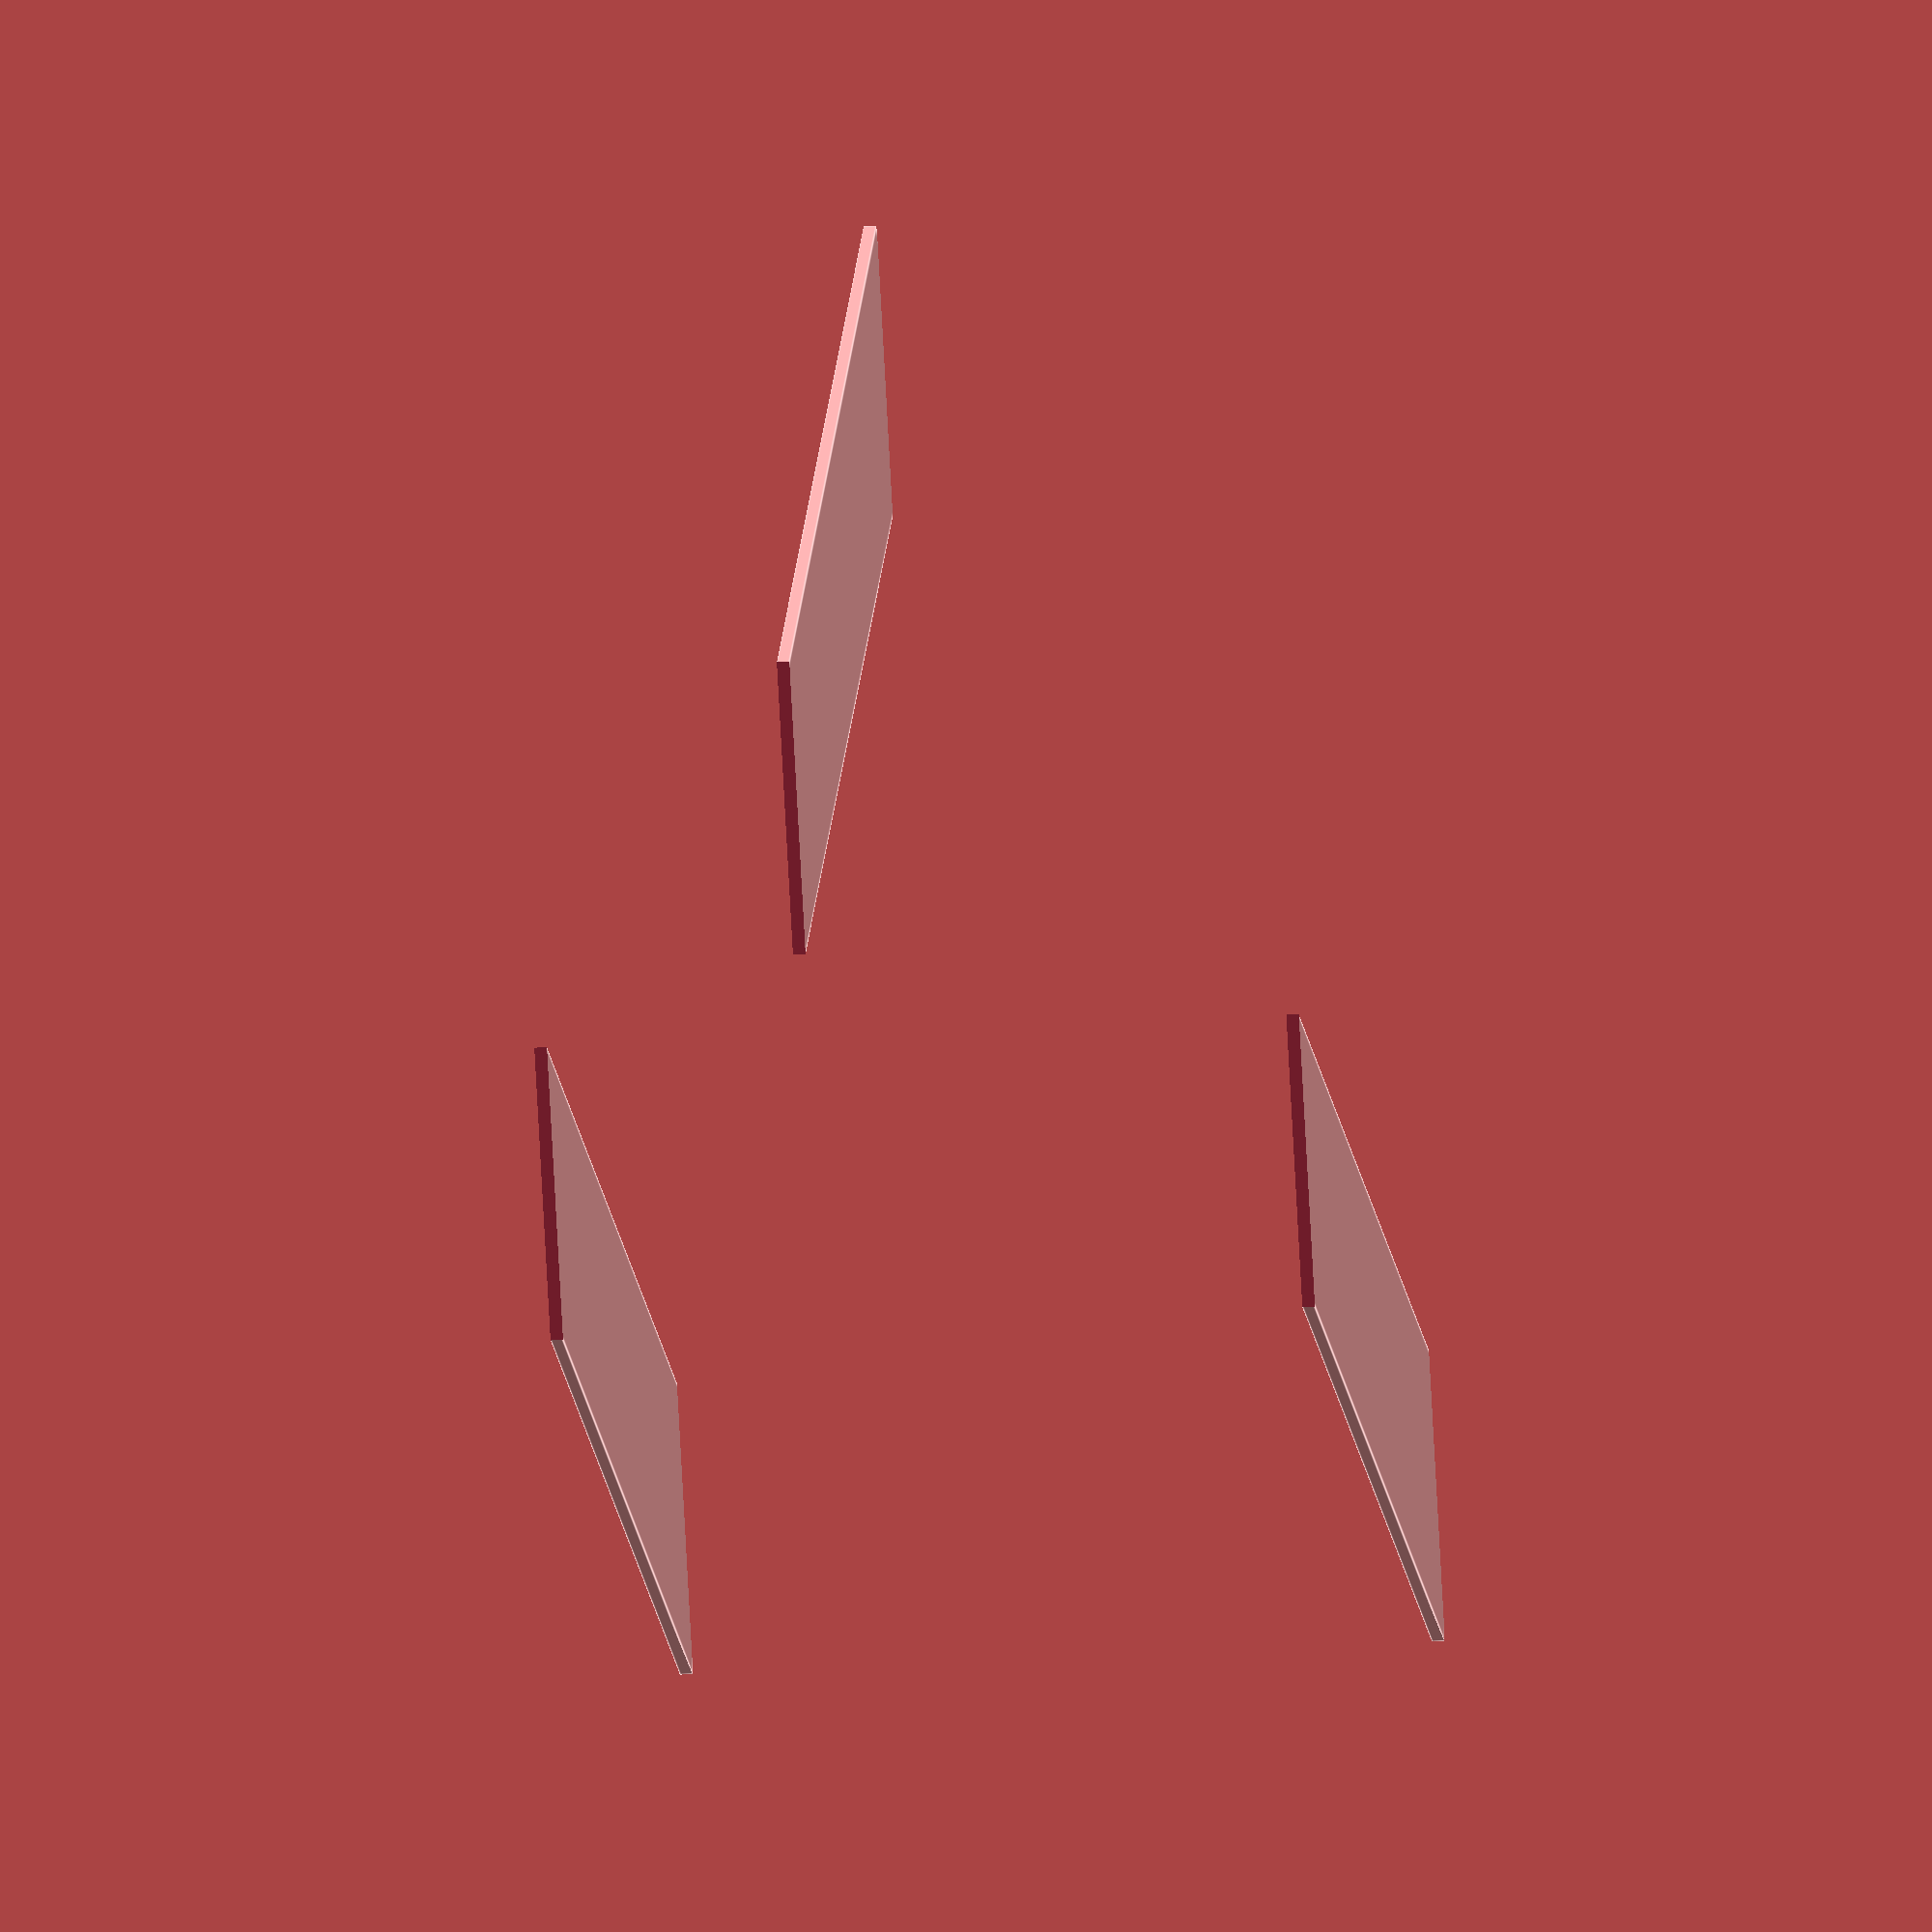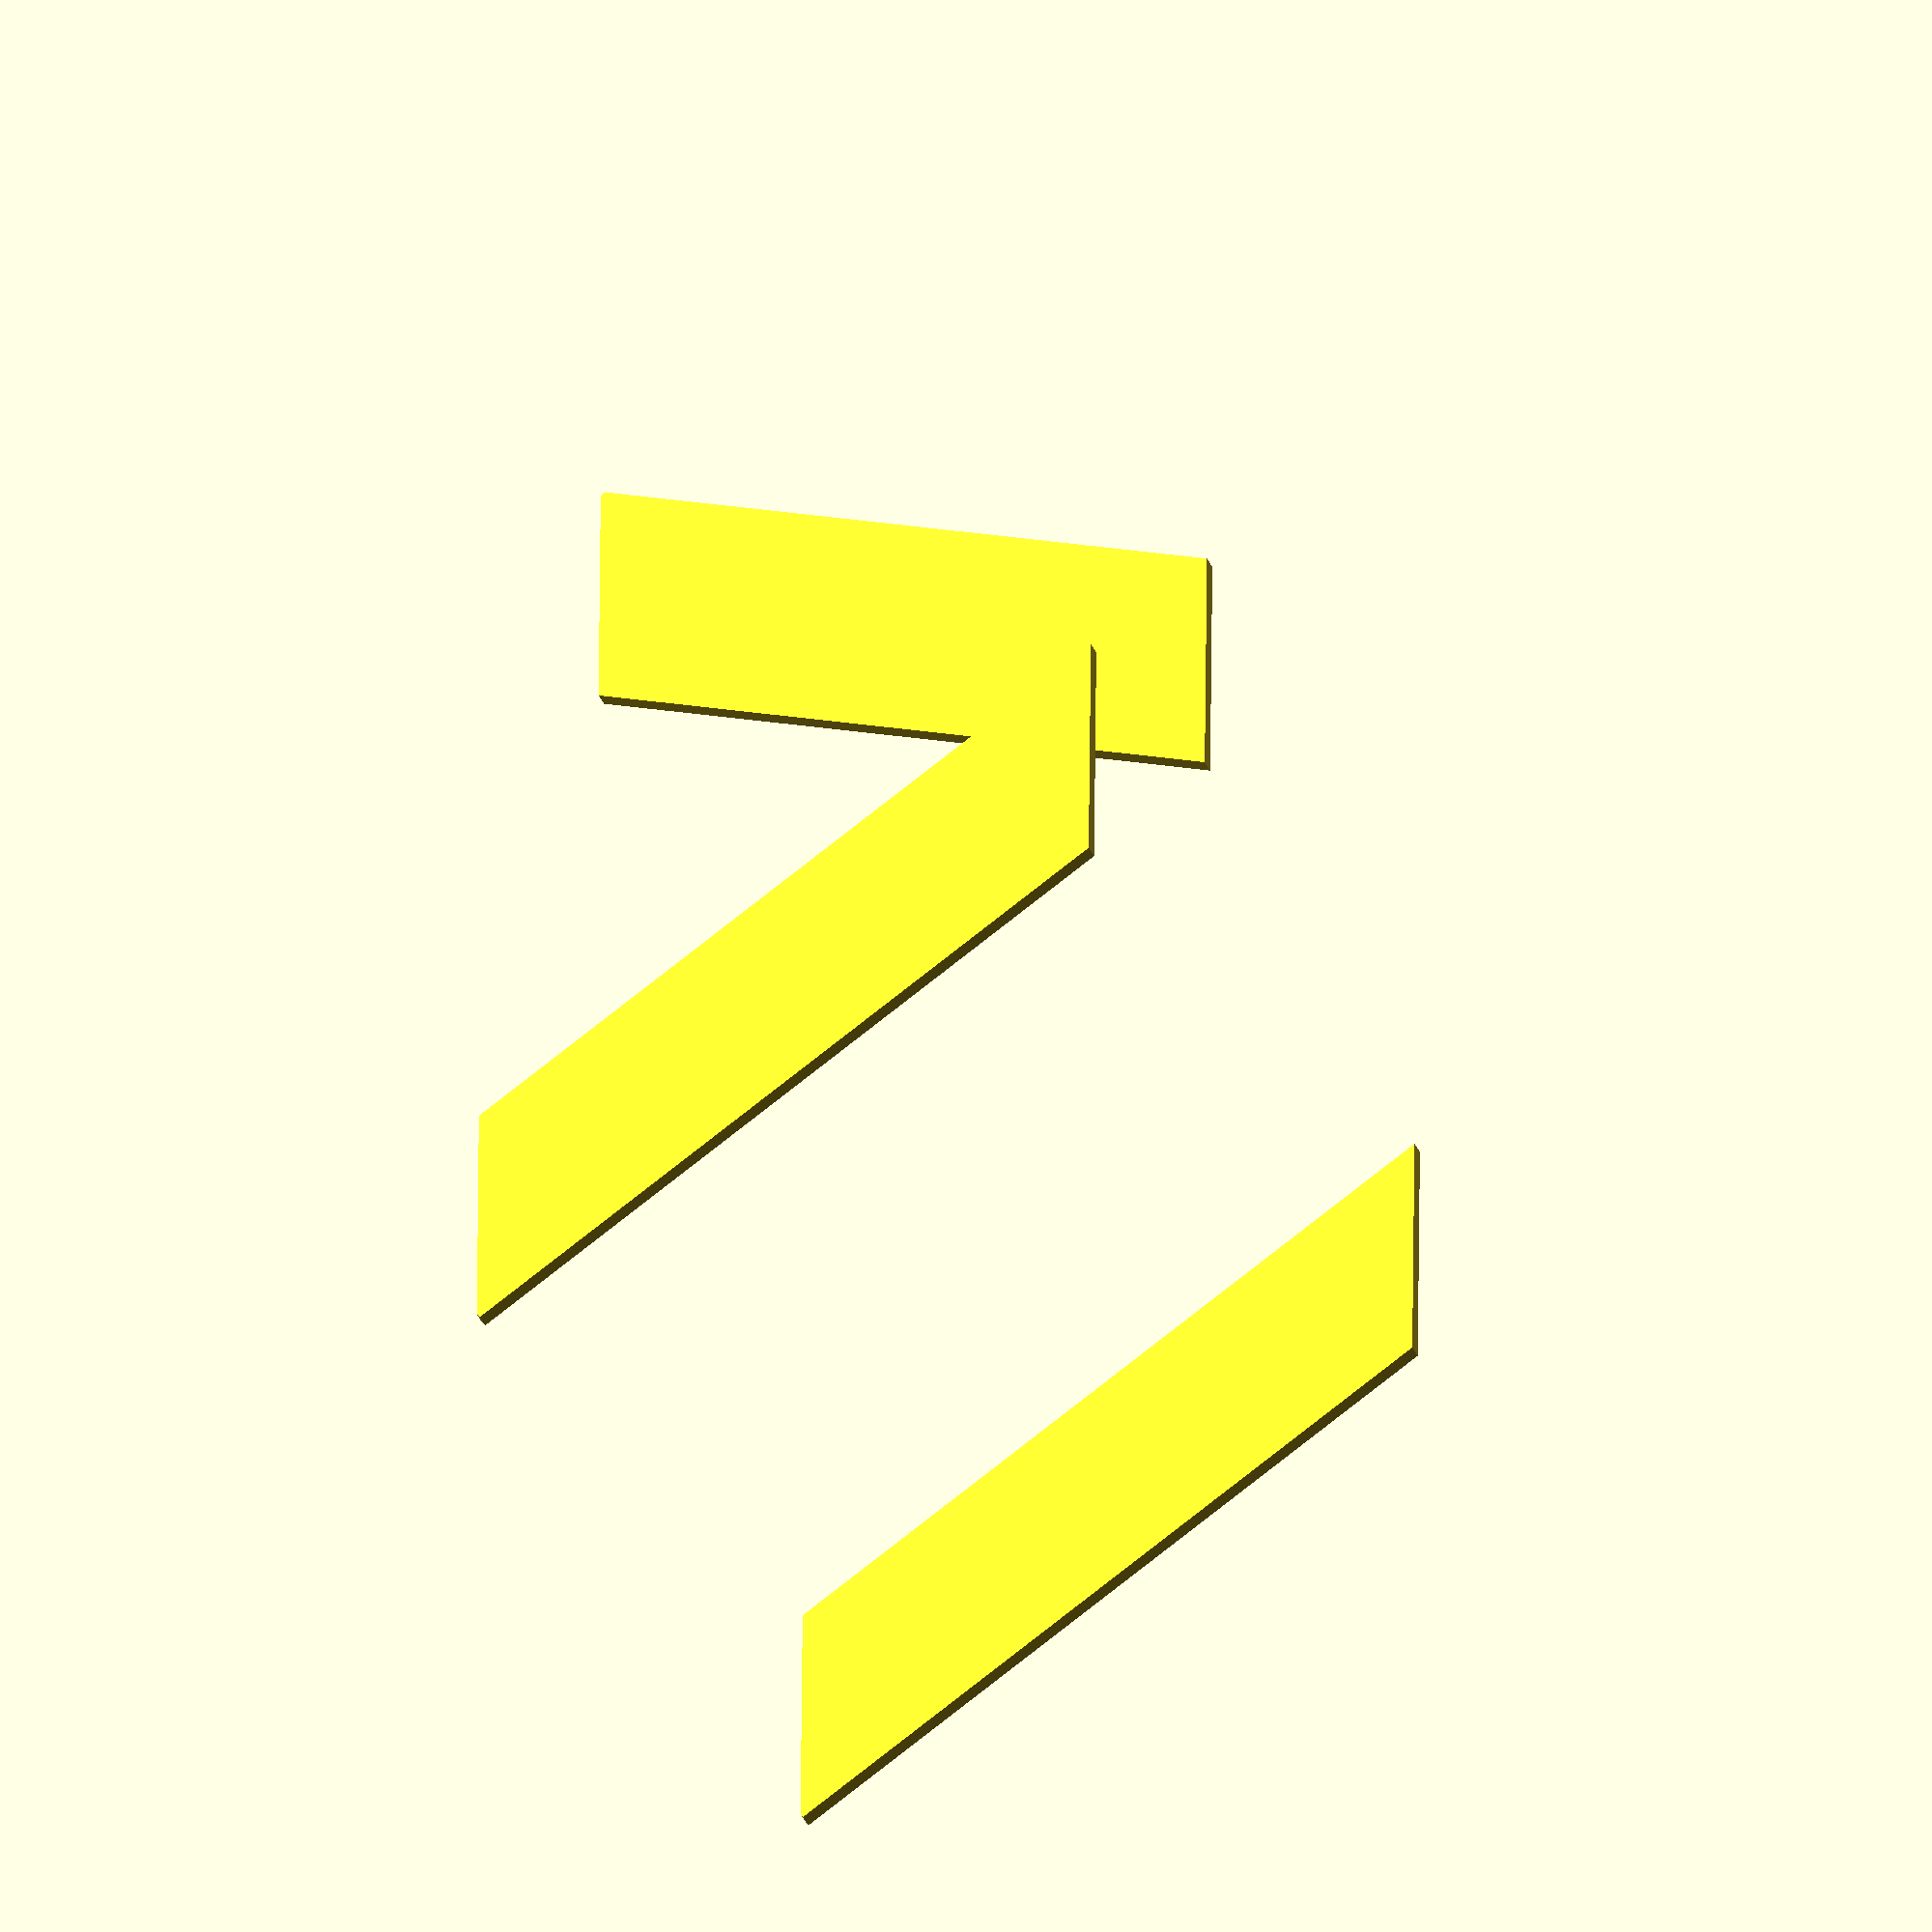
<openscad>
module side(){
difference(){
translate([20,20,100]) cube([2,150,40]);
translate([19,20,101]) rotate([60,00,0]) cube([4,150,40]);
translate([19,130,0]) rotate([60,00,0]) cube([4,150,40]);

}}

rotate([120,00,0]) side();
translate([-120,0,0]) rotate([120,00,0]) side();
translate([0,-420,0]) rotate([120,0,180]) side();
</openscad>
<views>
elev=175.6 azim=356.8 roll=170.7 proj=o view=edges
elev=225.2 azim=1.0 roll=244.9 proj=o view=solid
</views>
